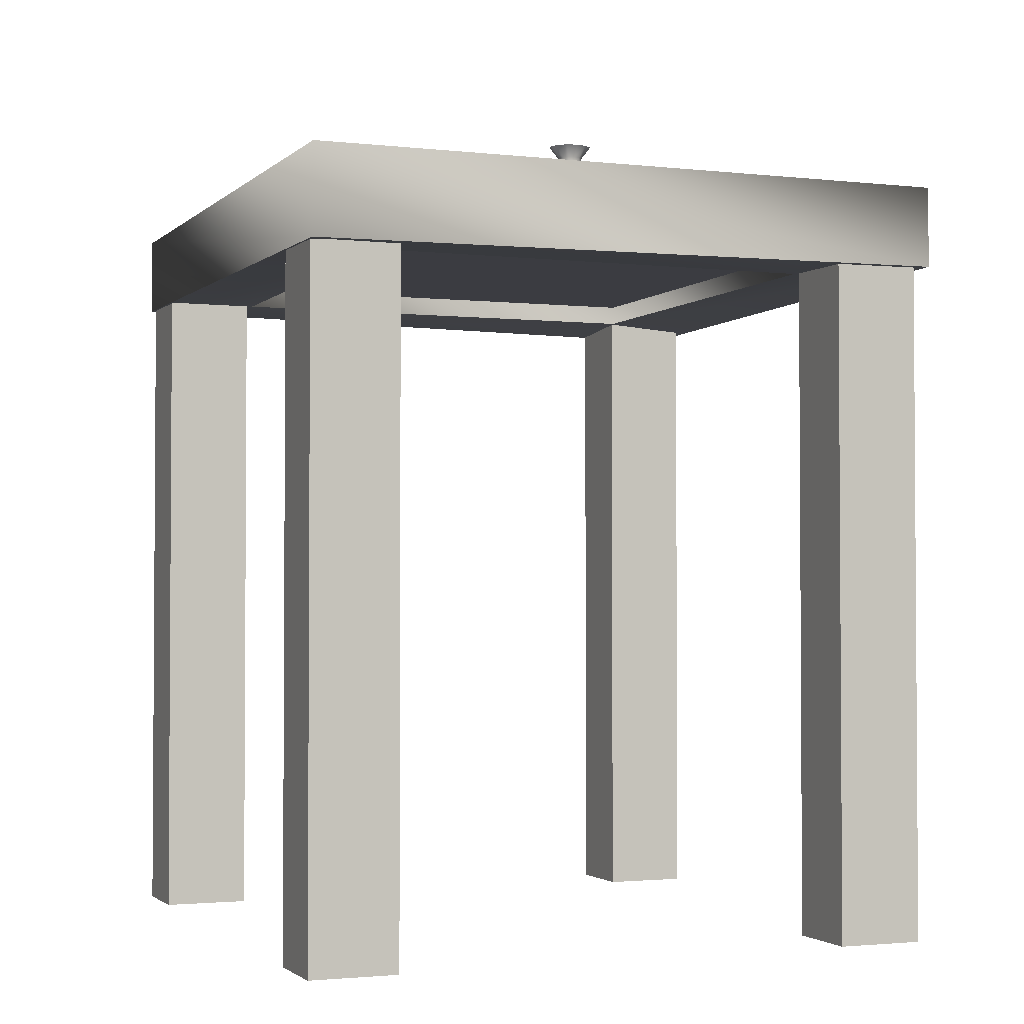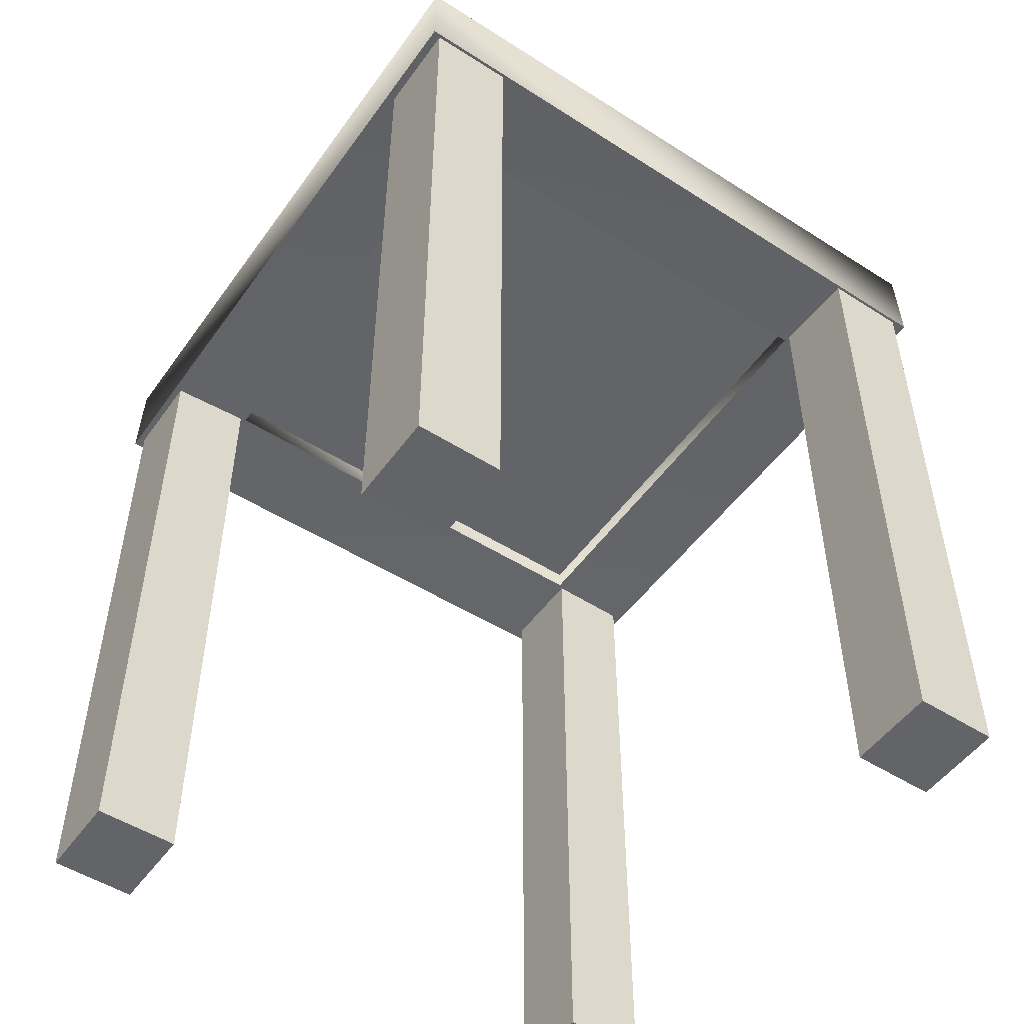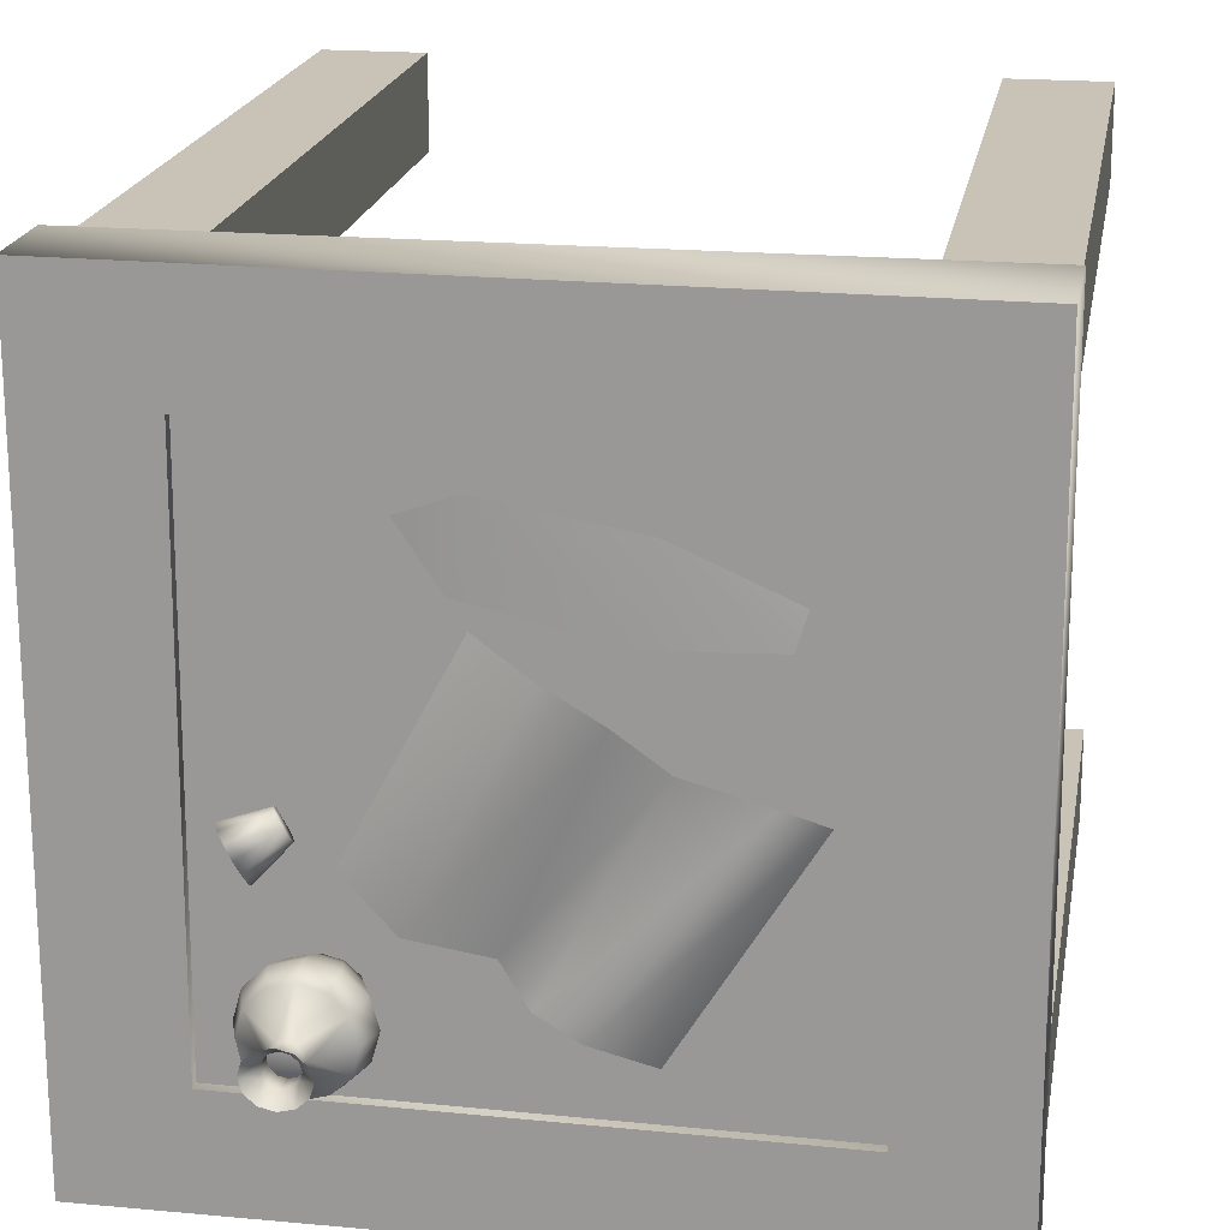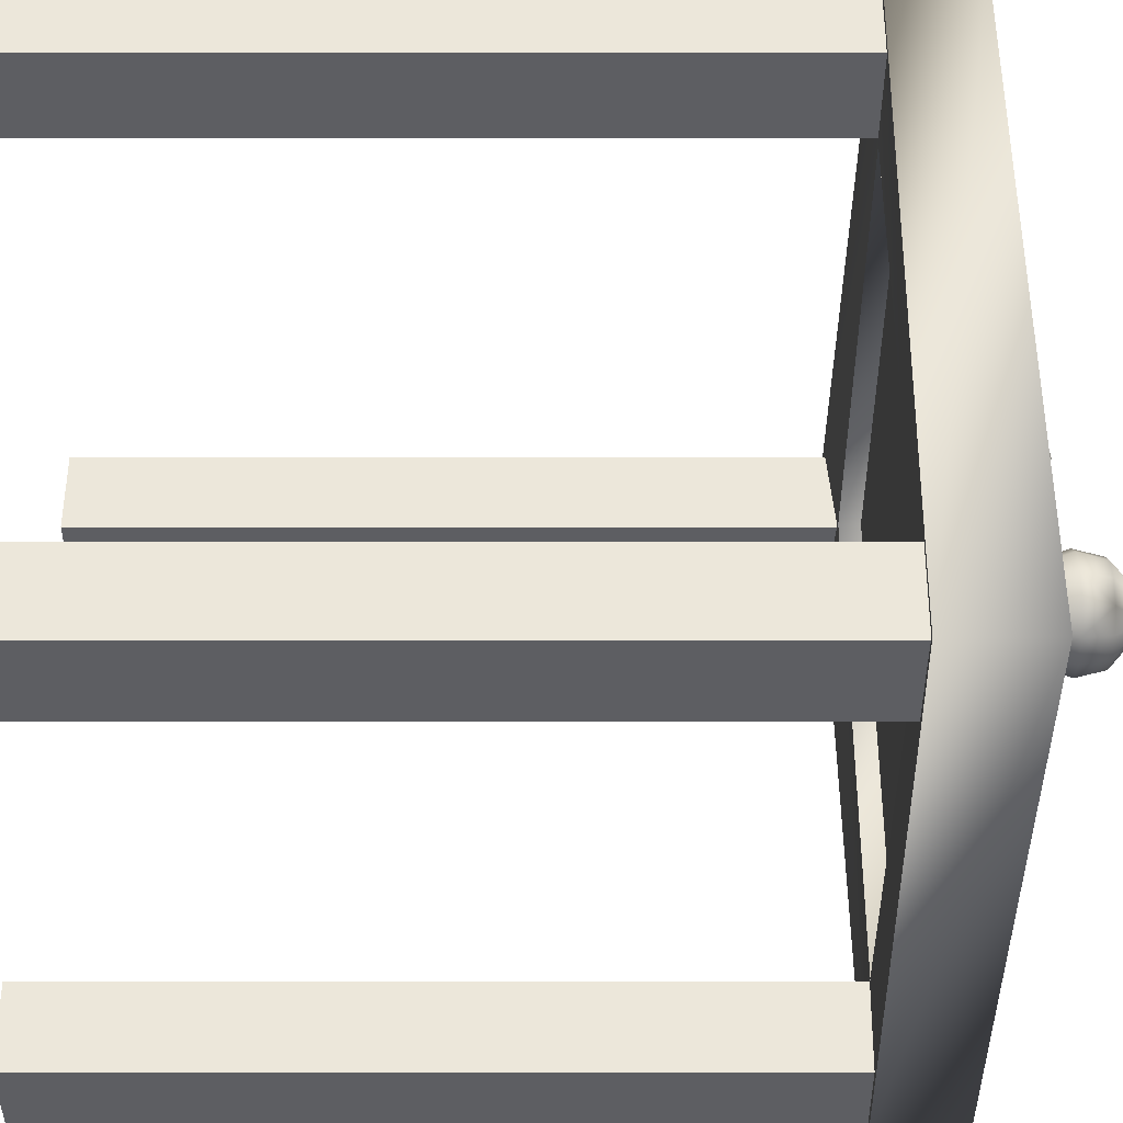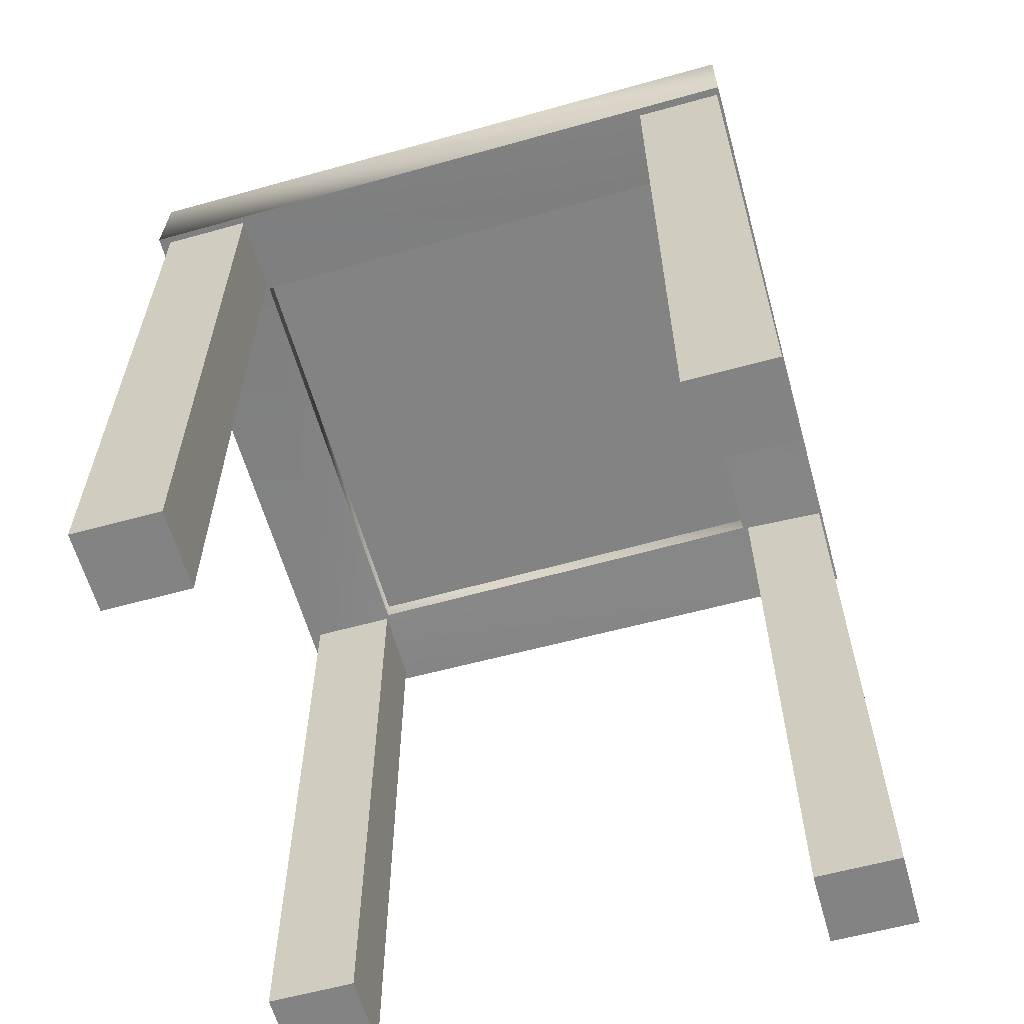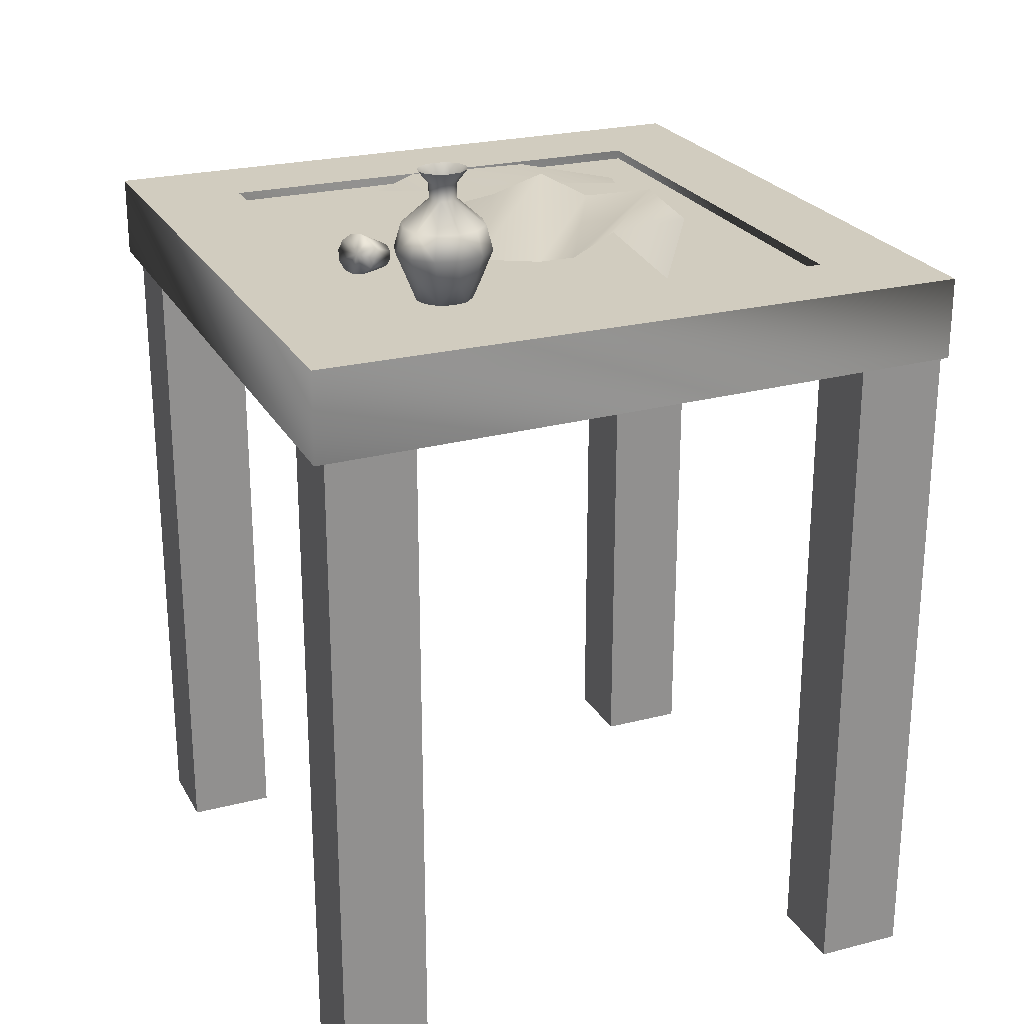
<metadata>
{"format":"obj","ext":"obj","renderer":"f3d","projection":"perspective","resolution":1024,"background":"white","views":[{"elev":-2.2,"azim":-21.9,"up":"+Y"},{"elev":-51.1,"azim":-124.7,"up":"+Y"},{"elev":19.4,"azim":-170.5,"up":"+Z"},{"elev":-38.7,"azim":90.0,"up":"+Z"},{"elev":-61.1,"azim":-164.4,"up":"+Y"},{"elev":24.2,"azim":157.0,"up":"+Y"}]}
</metadata>
<code>
v -10.62 14.53 10.56
v -10.62 12.53 10.47
v 10.62 14.53 10.56
v 10.62 12.53 10.47
v 10.62 14.53 -10.69
v 10.62 12.53 -10.78
v -10.62 14.53 -10.69
v -10.62 12.53 -10.78
v -12.19 13.36 -8.841
v -12.19 -14.61 -8.841
v -8.807 13.36 -8.841
v -8.807 -14.61 -8.841
v -8.807 13.36 -11.96
v -8.807 -14.61 -11.96
v -12.19 13.36 -11.96
v -12.19 -14.61 -11.96
v -12.19 13.36 12.16
v -12.19 -14.61 12.16
v -8.807 13.36 12.16
v -8.807 -14.61 12.16
v -8.807 13.36 9.035
v -8.807 -14.61 9.035
v -12.19 13.36 9.035
v -12.19 -14.61 9.035
v 9.057 13.36 -8.841
v 9.057 -14.61 -8.841
v 12.44 13.36 -8.841
v 12.44 -14.61 -8.841
v 12.44 13.36 -11.96
v 12.44 -14.61 -11.96
v 9.057 13.36 -11.96
v 9.057 -14.61 -11.96
v 9.057 13.36 12.41
v 9.057 -14.61 12.41
v 12.44 13.36 12.41
v 12.44 -14.61 12.41
v 12.44 13.36 9.285
v 12.44 -14.61 9.285
v 9.057 13.36 9.285
v 9.057 -14.61 9.285
v 8.946 11.76 9.103
v 9.023 11.76 -8.604
v 12.89 11.76 12.8
v 12.88 11.44 -12.22
v 12.89 14.88 12.8
v 12.82 14.88 -12.15
v 8.946 14.88 9.103
v 9.023 14.88 -8.604
v -8.56 11.76 -8.84
v -12.32 11.76 -12.28
v -12.32 14.88 -12.28
v -8.56 14.88 -8.84
v -8.574 11.76 8.991
v -12.3 11.44 12.73
v -12.24 14.88 12.66
v -8.574 14.88 8.991
v -2.905 14.56 -7.214
v -7.042 14.55 -0.514
v -1.25 16.2 -5.89
v -5.846 15.69 0.3589
v 0.2108 15.3 -5.561
v -3.319 15.55 0.9971
v 1.109 14.89 -4.387
v -1.897 16.26 2.379
v -0.05219 15.42 3.057
v 3.51 15.14 -3.892
v 5.138 14.94 -2.278
v 1.76 14.8 4.06
v -6.405 14.88 5.126
v -6.059 14.96 4.018
v -2.466 15.41 4.046
v -2.953 15.41 6.846
v 2.165 15.28 5.054
v 1.715 15.28 7.646
v 3.568 14.94 6.909
v 6.662 14.52 -5.805
v 7.044 15.46 -5.805
v 7.439 16.4 -5.805
v 7.135 17.34 -5.805
v 6.958 17.34 -6.624
v 6.518 14.52 -5.287
v 6.848 15.46 -5.059
v 7.19 16.4 -4.917
v 6.928 17.34 -5.013
v 6.123 14.52 -4.907
v 6.314 15.46 -4.513
v 6.511 16.4 -4.267
v 6.359 17.34 -4.432
v 5.583 14.52 -4.768
v 5.583 15.46 -4.313
v 5.583 16.4 -4.029
v 5.583 17.34 -4.22
v 5.044 14.52 -4.907
v 4.853 15.46 -4.513
v 4.656 16.4 -4.267
v 4.807 17.34 -4.432
v 4.649 14.52 -5.287
v 4.318 15.46 -5.059
v 3.977 16.4 -4.917
v 4.239 17.34 -5.013
v 4.504 14.52 -5.805
v 4.123 15.46 -5.805
v 3.728 16.4 -5.805
v 4.031 17.34 -5.805
v 4.649 14.52 -6.324
v 4.318 15.46 -6.551
v 3.977 16.4 -6.694
v 4.209 17.34 -6.624
v 5.044 14.52 -6.704
v 4.853 15.46 -7.098
v 4.656 16.4 -7.344
v 4.807 17.34 -7.178
v 5.583 14.52 -6.842
v 5.583 15.46 -7.297
v 5.583 16.4 -7.582
v 5.583 17.34 -7.391
v 6.123 14.52 -6.704
v 6.314 15.46 -7.098
v 6.511 16.4 -7.344
v 6.359 17.34 -7.178
v 6.518 14.52 -6.324
v 6.848 15.46 -6.551
v 7.19 16.4 -6.694
v 5.583 14.52 -5.805
v 6.655 14.87 -0.7295
v 8.048 15.27 -1.084
v 6.558 15.11 -0.7522
v 7.89 15.64 -1.134
v 6.42 15.28 -0.8891
v 7.653 15.91 -1.385
v 6.277 15.35 -1.103
v 7.402 16.01 -1.771
v 6.168 15.28 -1.338
v 7.202 15.91 -2.188
v 6.121 15.11 -1.53
v 7.109 15.64 -2.524
v 6.151 14.87 -1.627
v 7.146 15.27 -2.689
v 6.248 14.63 -1.604
v 7.304 14.9 -2.64
v 6.386 14.45 -1.467
v 7.541 14.62 -2.388
v 6.529 14.39 -1.253
v 7.792 14.53 -2.003
v 6.638 14.45 -1.019
v 7.992 14.62 -1.586
v 6.684 14.63 -0.8271
v 8.085 14.9 -1.249
v 7.597 15.27 -1.887
v 6.403 14.87 -1.178
v 6.099 18.28 -5.805
v 6.115 18.88 -5.805
v 6.531 19.38 -5.805
v 6.03 18.28 -5.55
v 6.043 18.88 -5.556
v 6.404 19.38 -5.386
v 5.841 18.28 -5.363
v 5.849 18.88 -5.374
v 6.057 19.38 -5.079
v 5.583 18.28 -5.294
v 5.583 18.88 -5.307
v 5.583 19.38 -4.967
v 5.326 18.28 -5.363
v 5.318 18.88 -5.374
v 5.109 19.38 -5.079
v 5.137 18.28 -5.55
v 5.123 18.88 -5.556
v 4.762 19.38 -5.386
v 5.068 18.28 -5.805
v 5.052 18.88 -5.805
v 4.635 19.38 -5.805
v 5.137 18.28 -6.06
v 5.123 18.88 -6.054
v 4.762 19.38 -6.224
v 5.326 18.28 -6.247
v 5.318 18.88 -6.236
v 5.109 19.38 -6.531
v 5.583 18.28 -6.315
v 5.583 18.88 -6.303
v 5.583 19.38 -6.643
v 5.841 18.28 -6.247
v 5.849 18.88 -6.236
v 6.057 19.38 -6.531
v 6.03 18.28 -6.06
v 6.043 18.88 -6.054
v 6.404 19.38 -6.224
g Box01
f 1 2 3
f 2 4 3
f 3 4 5
f 4 6 5
f 5 6 7
f 6 8 7
f 7 8 1
f 8 2 1
f 7 1 5
f 1 3 5
f 2 8 4
f 8 6 4
g Box02
f 9 10 11
f 10 12 11
f 11 12 13
f 12 14 13
f 13 14 15
f 14 16 15
f 15 16 9
f 16 10 9
f 15 9 13
f 9 11 13
f 10 16 12
f 16 14 12
g Duplicate01
f 17 18 19
f 18 20 19
f 19 20 21
f 20 22 21
f 21 22 23
f 22 24 23
f 23 24 17
f 24 18 17
f 23 17 21
f 17 19 21
f 18 24 20
f 24 22 20
g Duplicate02
f 25 26 27
f 26 28 27
f 27 28 29
f 28 30 29
f 29 30 31
f 30 32 31
f 31 32 25
f 32 26 25
f 31 25 29
f 25 27 29
f 26 32 28
f 32 30 28
g Duplicate03
f 33 34 35
f 34 36 35
f 35 36 37
f 36 38 37
f 37 38 39
f 38 40 39
f 39 40 33
f 40 34 33
f 39 33 37
f 33 35 37
f 34 40 36
f 40 38 36
g Duplicate08
f 41 42 43
f 42 44 43
f 43 44 45
f 44 46 45
f 45 46 47
f 46 48 47
f 47 48 41
f 48 42 41
f 47 41 45
f 41 43 45
f 42 48 44
f 48 46 44
f 42 49 44
f 49 50 44
f 44 50 46
f 50 51 46
f 46 51 48
f 51 52 48
f 48 52 42
f 52 49 42
f 48 42 46
f 42 44 46
f 49 52 50
f 52 51 50
f 49 53 50
f 53 54 50
f 50 54 51
f 54 55 51
f 51 55 52
f 55 56 52
f 52 56 49
f 56 53 49
f 52 49 51
f 49 50 51
f 53 56 54
f 56 55 54
f 53 41 54
f 41 43 54
f 54 43 55
f 43 45 55
f 55 45 56
f 45 47 56
f 56 47 53
f 47 41 53
f 56 53 55
f 53 54 55
f 41 47 43
f 47 45 43
g Triangles
f 57 58 59
f 59 58 60
f 61 59 60
f 60 62 61
f 63 61 62
f 63 62 64
f 66 63 64
f 66 64 65
f 67 66 65
f 67 65 68
g Triangles
f 70 69 72
f 70 72 71
f 71 72 74
f 71 74 73
f 75 73 74
g Cylinder01
f 76 81 124
f 76 77 82
f 76 82 81
f 77 78 82
f 78 83 82
f 78 79 84
f 78 84 83
f 79 80 84
f 81 85 124
f 81 82 85
f 82 86 85
f 82 83 87
f 82 87 86
f 83 84 87
f 84 88 87
f 84 80 88
f 85 89 124
f 85 86 90
f 85 90 89
f 86 87 90
f 87 91 90
f 87 88 92
f 87 92 91
f 88 80 92
f 89 93 124
f 89 90 93
f 90 94 93
f 90 91 95
f 90 95 94
f 91 92 95
f 92 96 95
f 92 80 96
f 93 97 124
f 93 94 98
f 93 98 97
f 94 95 98
f 95 99 98
f 95 96 100
f 95 100 99
f 96 80 100
f 97 101 124
f 97 98 101
f 98 102 101
f 98 99 103
f 98 103 102
f 99 100 103
f 100 104 103
f 100 80 104
f 101 105 124
f 101 102 106
f 101 106 105
f 102 103 106
f 103 107 106
f 103 104 108
f 103 108 107
f 104 80 108
f 105 109 124
f 105 106 109
f 106 110 109
f 106 107 111
f 106 111 110
f 107 108 111
f 108 112 111
f 108 80 112
f 109 113 124
f 109 110 114
f 109 114 113
f 110 111 114
f 111 115 114
f 111 112 116
f 111 116 115
f 112 80 116
f 113 117 124
f 113 114 117
f 114 118 117
f 114 115 119
f 114 119 118
f 115 116 119
f 116 120 119
f 116 80 120
f 117 121 124
f 117 118 122
f 117 122 121
f 118 119 122
f 119 123 122
f 119 120 80
f 119 80 123
f 121 76 124
f 121 122 76
f 122 77 76
f 122 123 78
f 122 78 77
f 123 80 78
f 80 79 78
g Cylinder02
f 125 127 150
f 126 149 128
f 125 126 127
f 126 128 127
f 127 129 150
f 128 149 130
f 127 128 130
f 127 130 129
f 129 131 150
f 130 149 132
f 129 130 131
f 130 132 131
f 131 133 150
f 132 149 134
f 131 132 134
f 131 134 133
f 133 135 150
f 134 149 136
f 133 134 135
f 134 136 135
f 135 137 150
f 136 149 138
f 135 136 138
f 135 138 137
f 137 139 150
f 138 149 140
f 137 138 139
f 138 140 139
f 139 141 150
f 140 149 142
f 139 140 142
f 139 142 141
f 141 143 150
f 142 149 144
f 141 142 143
f 142 144 143
f 143 145 150
f 144 149 146
f 143 144 146
f 143 146 145
f 145 147 150
f 146 149 148
f 145 146 147
f 146 148 147
f 147 125 150
f 148 149 126
f 147 148 126
f 147 126 125
g Duplicate01
f 79 151 84
f 151 154 84
f 151 152 155
f 151 155 154
f 152 153 155
f 153 156 155
f 84 154 157
f 84 157 88
f 154 155 157
f 155 158 157
f 155 156 159
f 155 159 158
f 88 157 92
f 157 160 92
f 157 158 161
f 157 161 160
f 158 159 161
f 159 162 161
f 92 160 163
f 92 163 96
f 160 161 163
f 161 164 163
f 161 162 165
f 161 165 164
f 96 163 100
f 163 166 100
f 163 164 167
f 163 167 166
f 164 165 167
f 165 168 167
f 100 166 169
f 100 169 104
f 166 167 169
f 167 170 169
f 167 168 171
f 167 171 170
f 104 169 108
f 169 172 108
f 169 170 173
f 169 173 172
f 170 171 173
f 171 174 173
f 108 172 175
f 108 175 112
f 172 173 175
f 173 176 175
f 173 174 177
f 173 177 176
f 112 175 116
f 175 178 116
f 175 176 179
f 175 179 178
f 176 177 179
f 177 180 179
f 116 178 181
f 116 181 120
f 178 179 181
f 179 182 181
f 179 180 183
f 179 183 182
f 120 181 80
f 181 184 80
f 181 182 185
f 181 185 184
f 182 183 185
f 183 186 185
f 80 184 151
f 80 151 79
f 184 185 151
f 185 152 151
f 185 186 153
f 185 153 152

</code>
